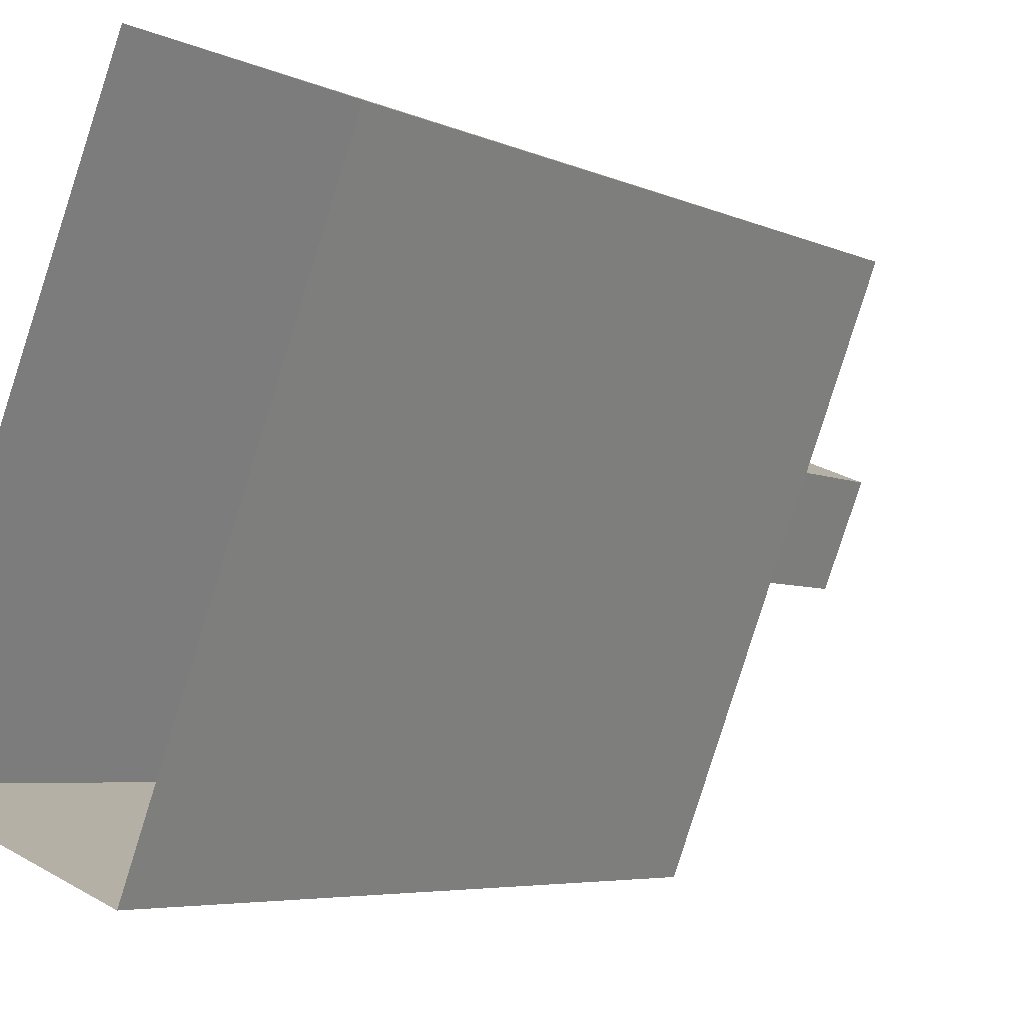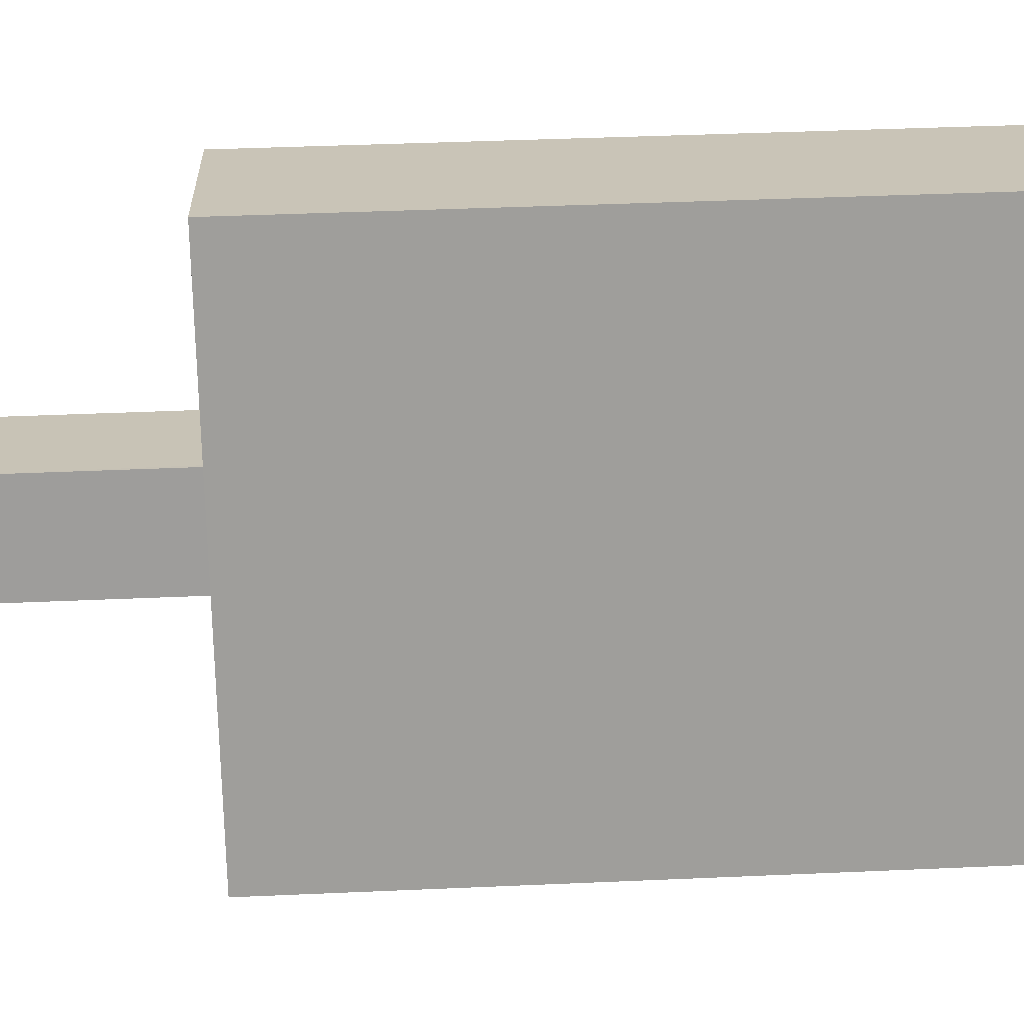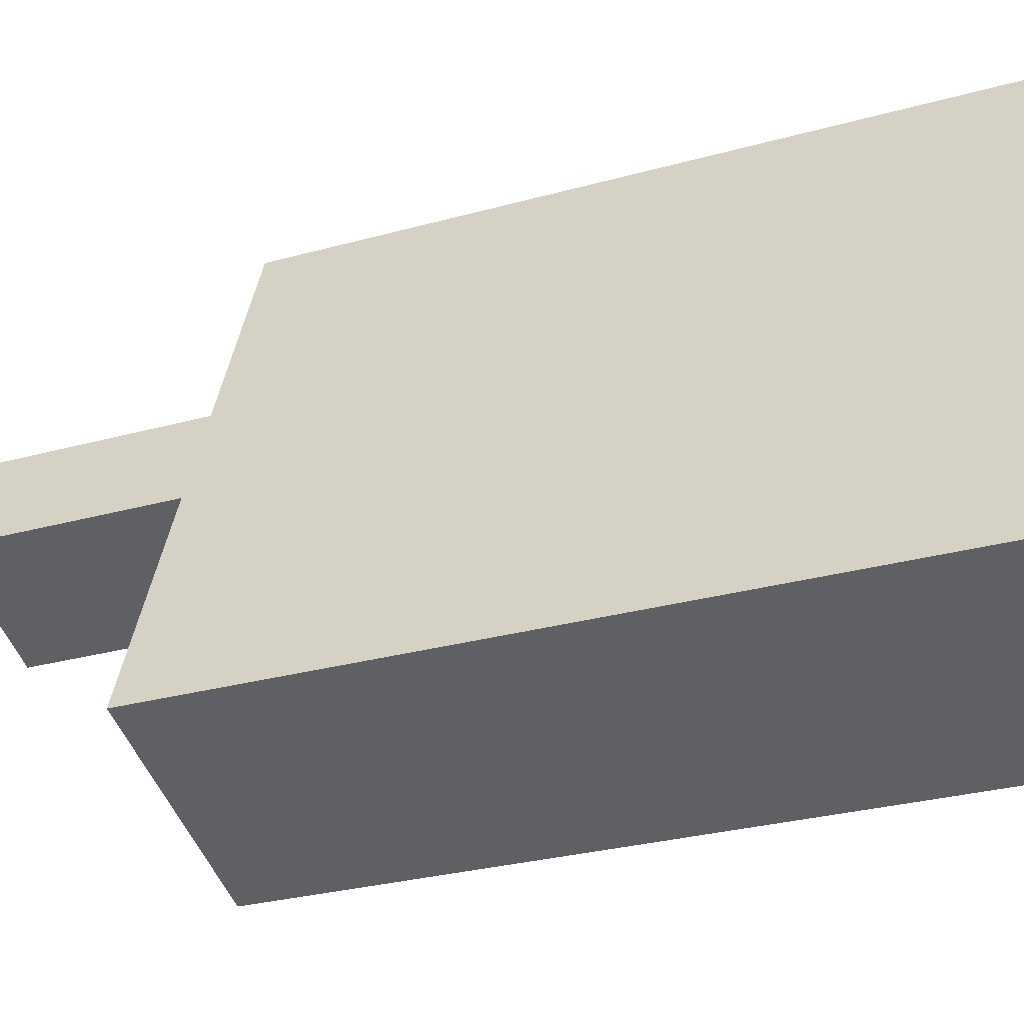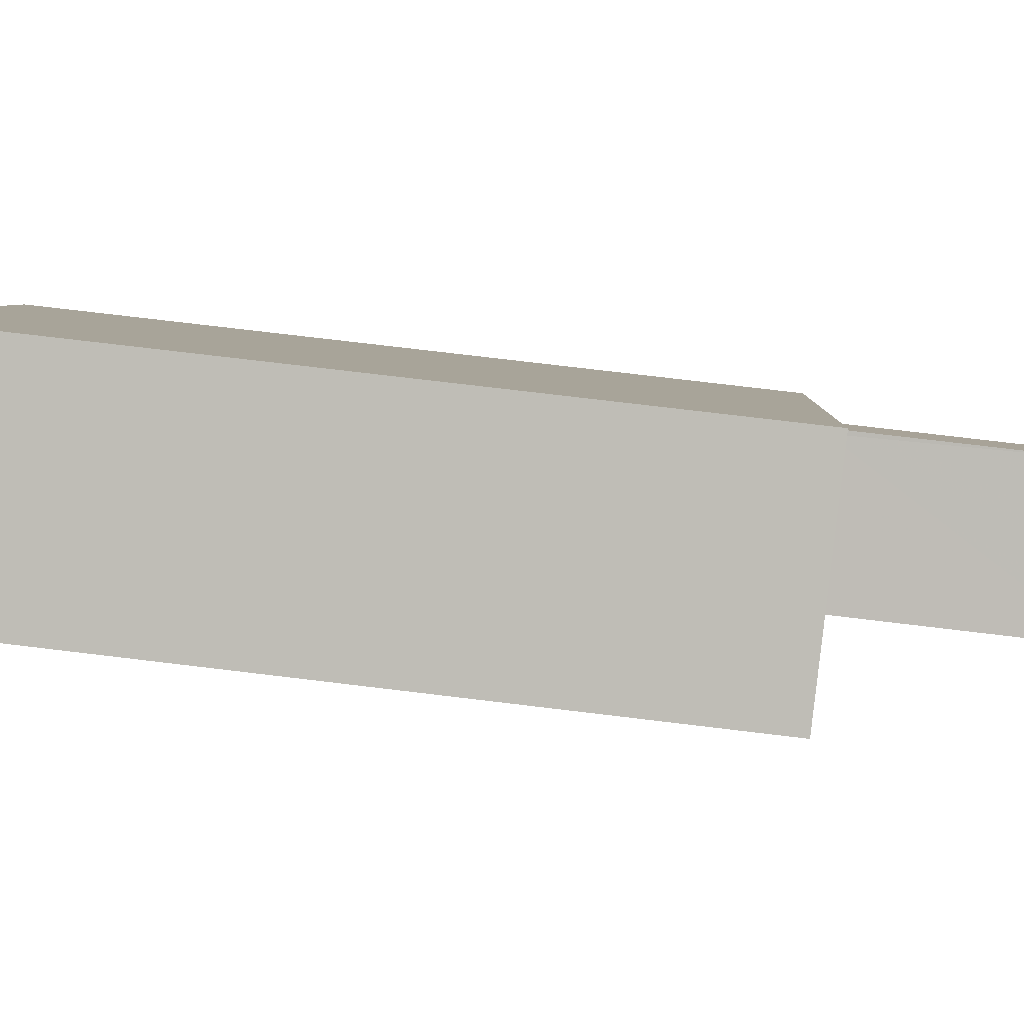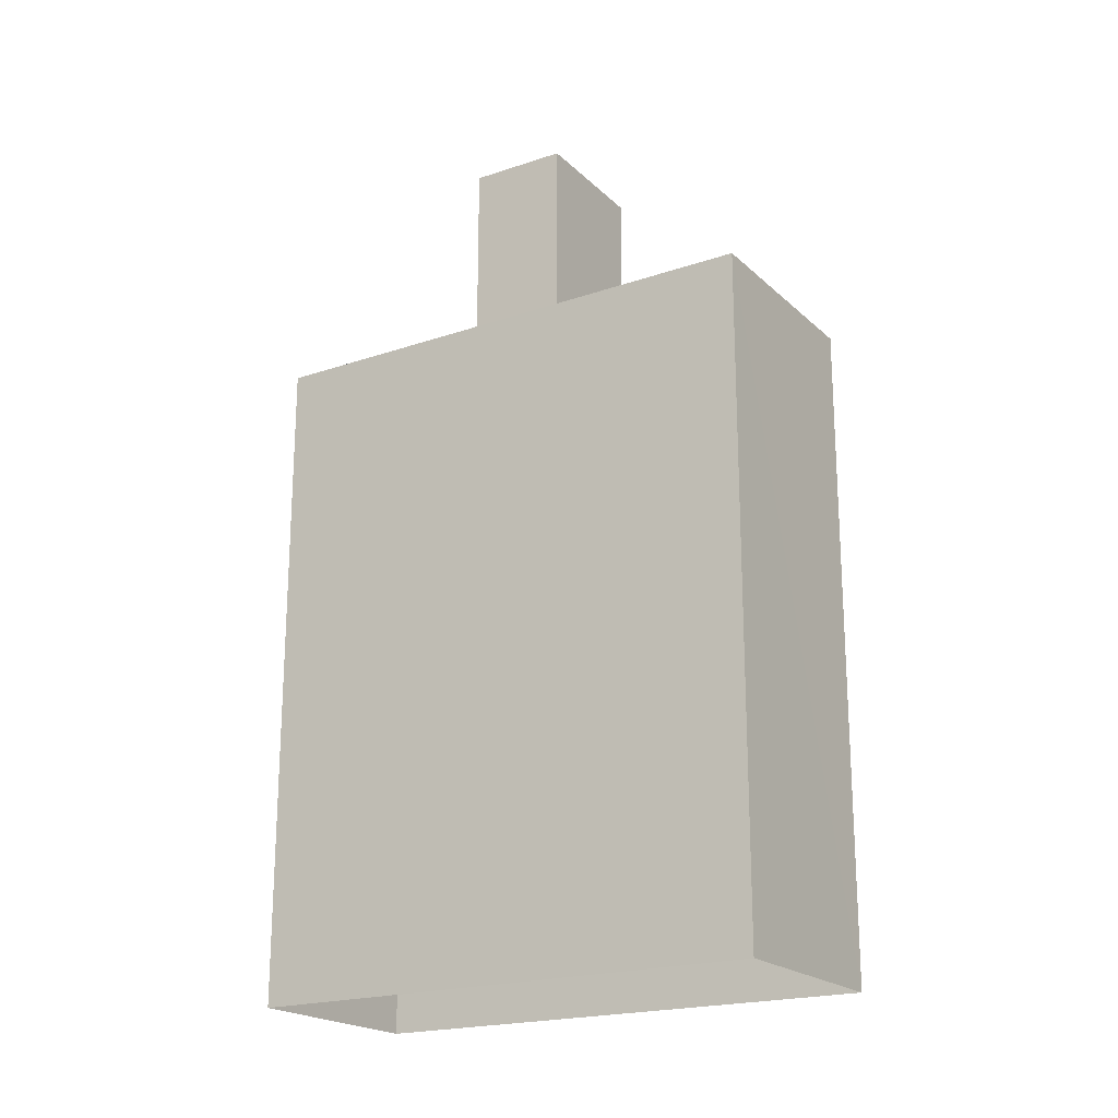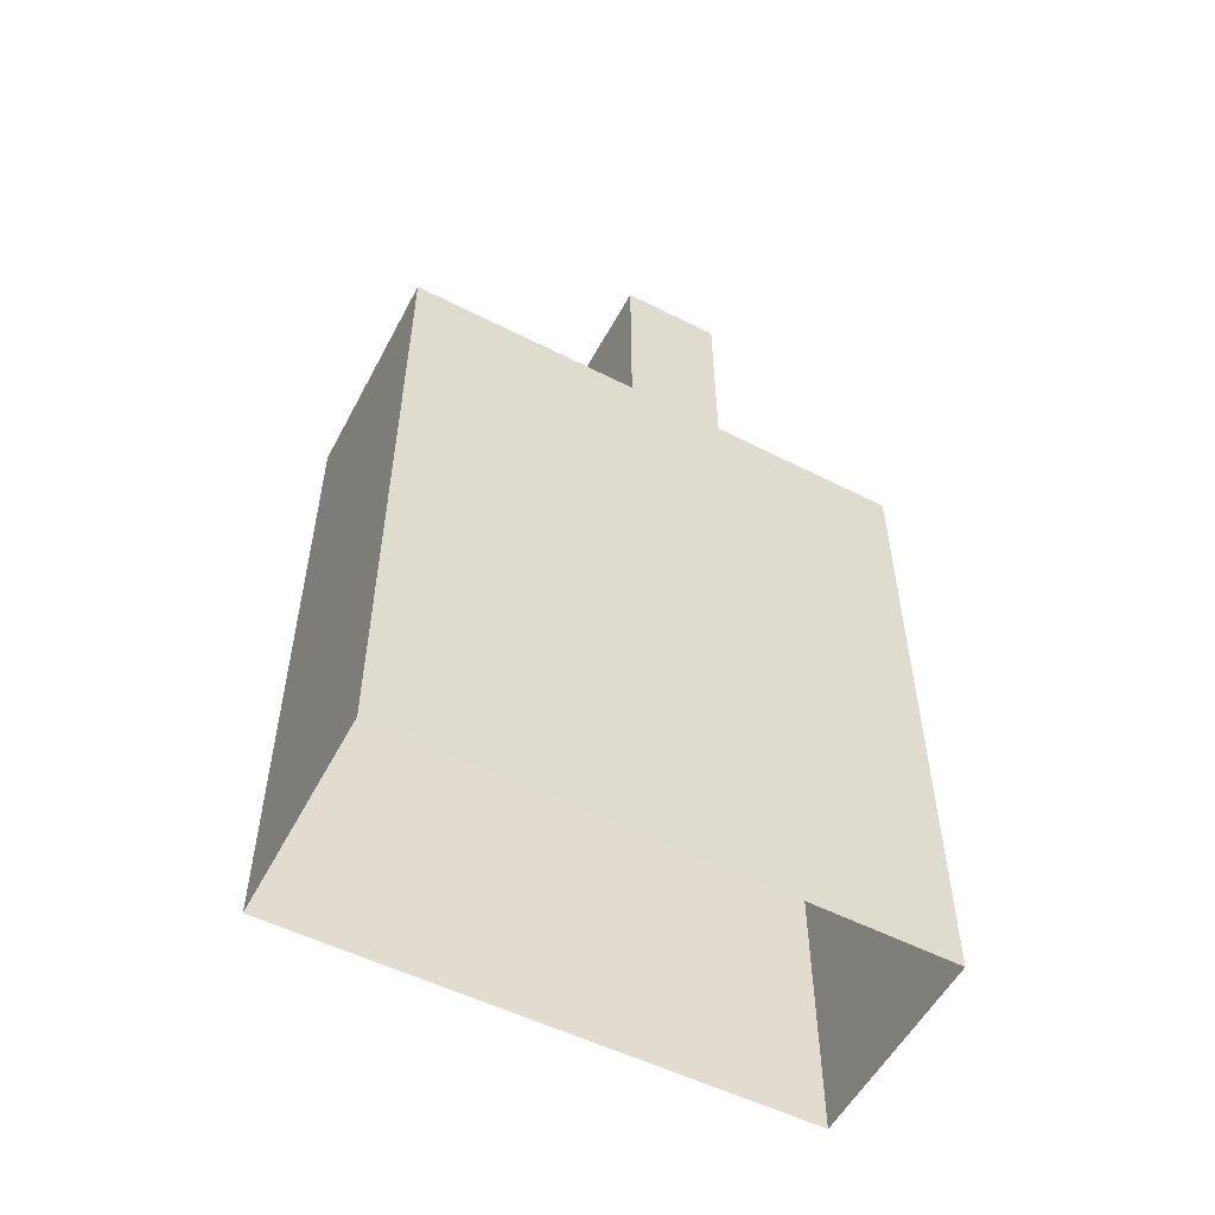
<metadata>
{"format":"obj","ext":"obj","renderer":"f3d","projection":"perspective","resolution":1024,"background":"white","views":[{"elev":-5.1,"azim":-145.5,"up":"+Y"},{"elev":41.5,"azim":87.0,"up":"+Y"},{"elev":-28.0,"azim":113.1,"up":"+Y"},{"elev":73.1,"azim":-83.1,"up":"+Y"},{"elev":-20.4,"azim":-36.7,"up":"+Z"},{"elev":-54.7,"azim":83.6,"up":"+Z"}]}
</metadata>
<code>
v -5410 -3.446e+04 4.59
v -5414 -3.445e+04 4.596
v -5410 -3.445e+04 4.597
v -5406 -3.446e+04 4.59
v -5408 -3.446e+04 18.14
v -5410 -3.446e+04 18.14
v -5406 -3.446e+04 18.14
v -5410 -3.446e+04 18.14
v -5410 -3.445e+04 18.15
v -5413 -3.445e+04 18.15
v -5411 -3.446e+04 18.14
v -5409 -3.445e+04 18.14
v -5406 -3.446e+04 18.39
v -5408 -3.446e+04 18.39
v -5406 -3.446e+04 18.39
v -5408 -3.446e+04 18.39
v -5408 -3.445e+04 18.39
v -5410 -3.445e+04 18.4
v -5409 -3.445e+04 18.39
v -5410 -3.445e+04 18.4
v -5410 -3.446e+04 18.39
v -5414 -3.445e+04 18.4
v -5413 -3.445e+04 18.4
v -5410 -3.446e+04 18.39
v -5408 -3.445e+04 22.92
v -5411 -3.446e+04 22.92
v -5410 -3.446e+04 22.92
v -5408 -3.446e+04 22.92
f 1 2 3
f 4 1 3
f 5 6 7
f 7 6 8
f 9 10 11
f 12 9 11
f 6 10 8
f 11 10 6
f 13 14 15
f 15 14 16
f 17 18 19
f 20 14 13
f 17 20 18
f 20 17 14
f 15 21 13
f 20 22 23
f 18 20 23
f 22 21 24
f 24 21 15
f 23 22 24
f 25 26 27
f 28 25 27
f 5 7 15
f 16 5 15
f 19 18 9
f 12 19 9
f 24 7 8
f 24 15 7
f 24 8 10
f 23 24 10
f 23 10 9
f 18 23 9
f 21 1 4
f 13 21 4
f 21 2 1
f 21 22 2
f 22 3 2
f 22 20 3
f 3 13 4
f 3 20 13
f 11 27 26
f 11 6 27
f 12 11 19
f 17 19 25
f 25 19 26
f 19 11 26
f 17 25 28
f 14 17 28
f 6 16 27
f 27 16 28
f 6 5 16
f 28 16 14

</code>
